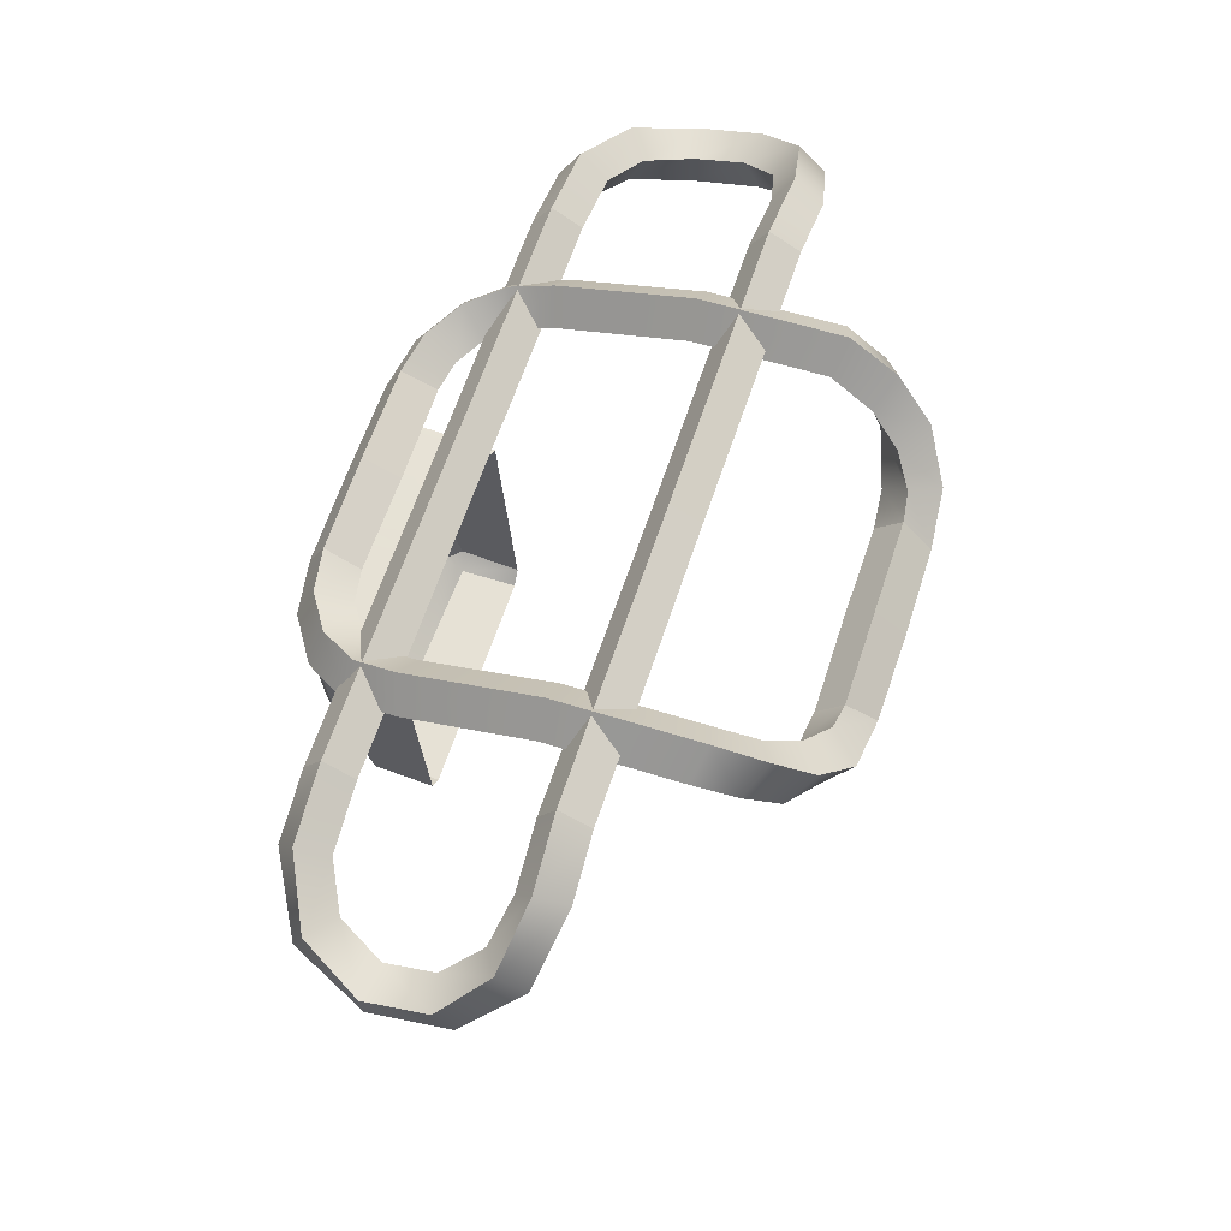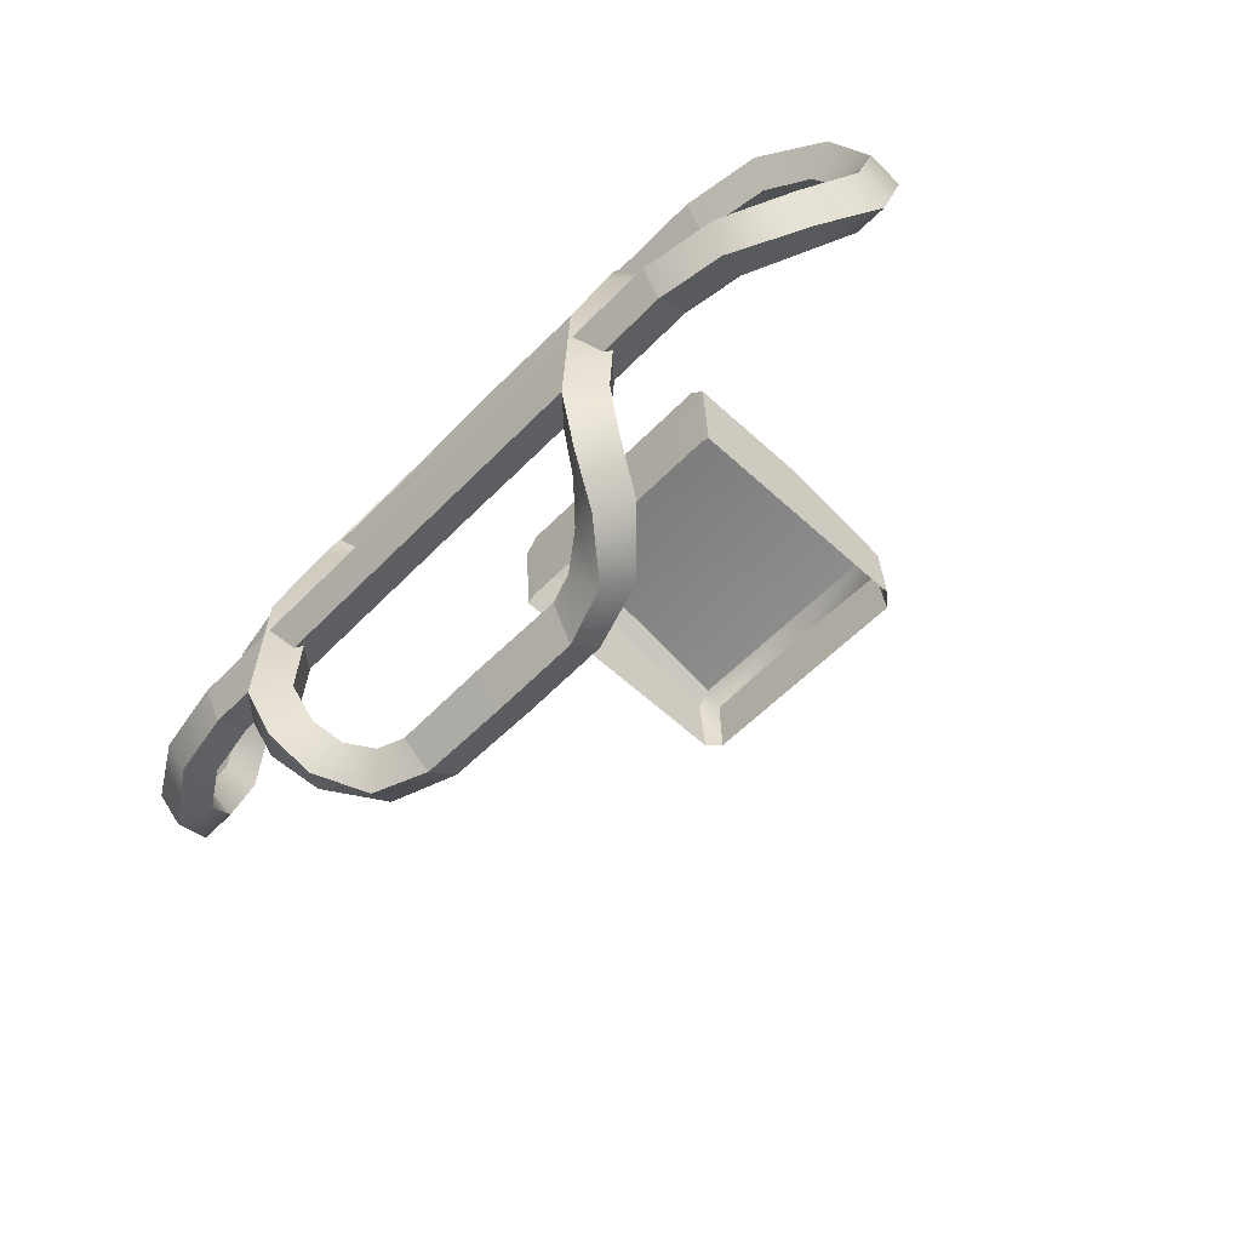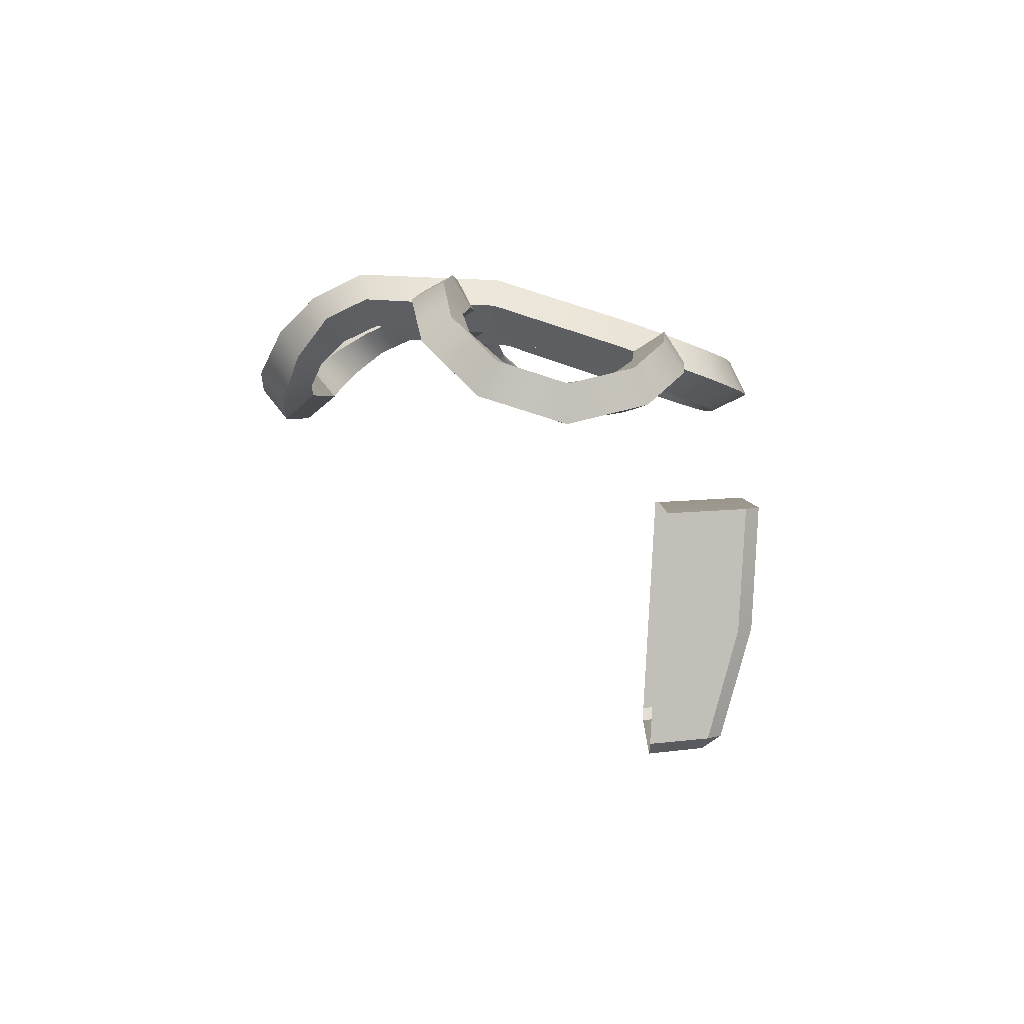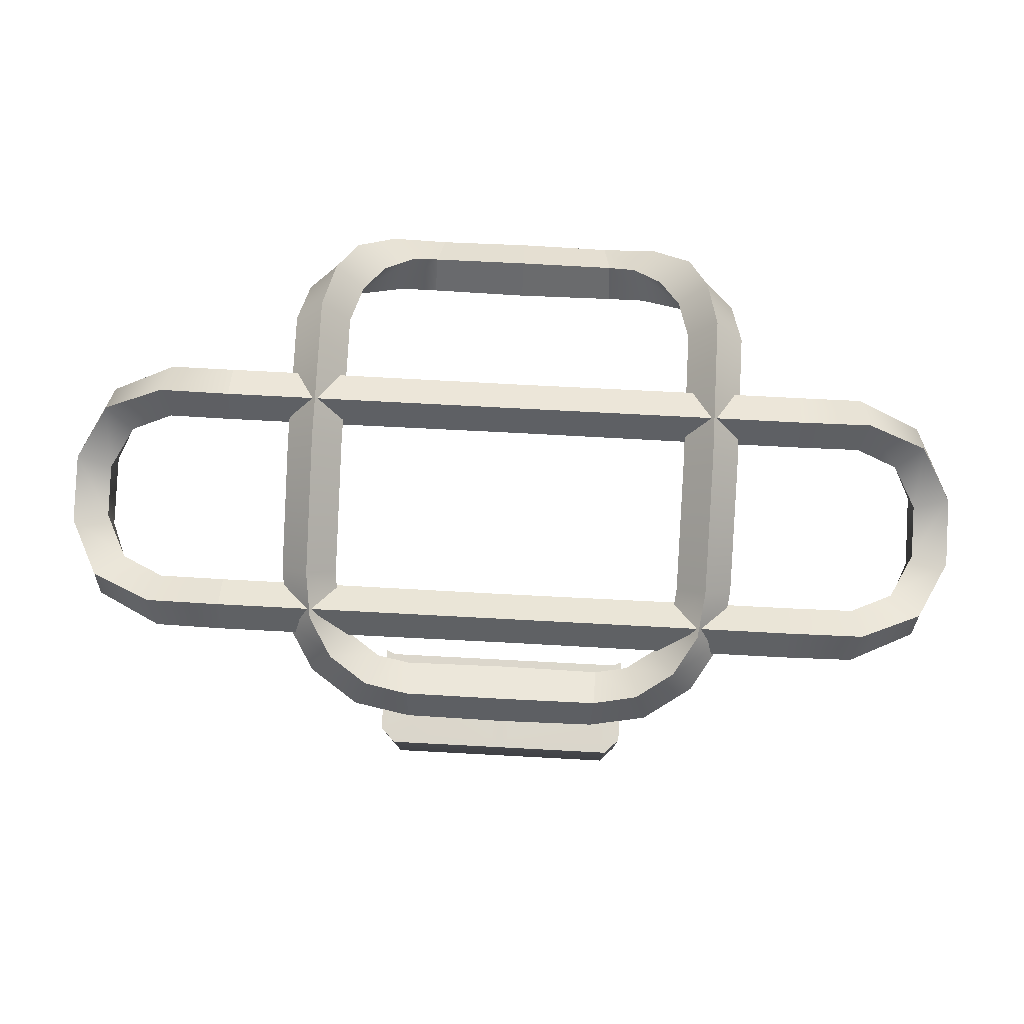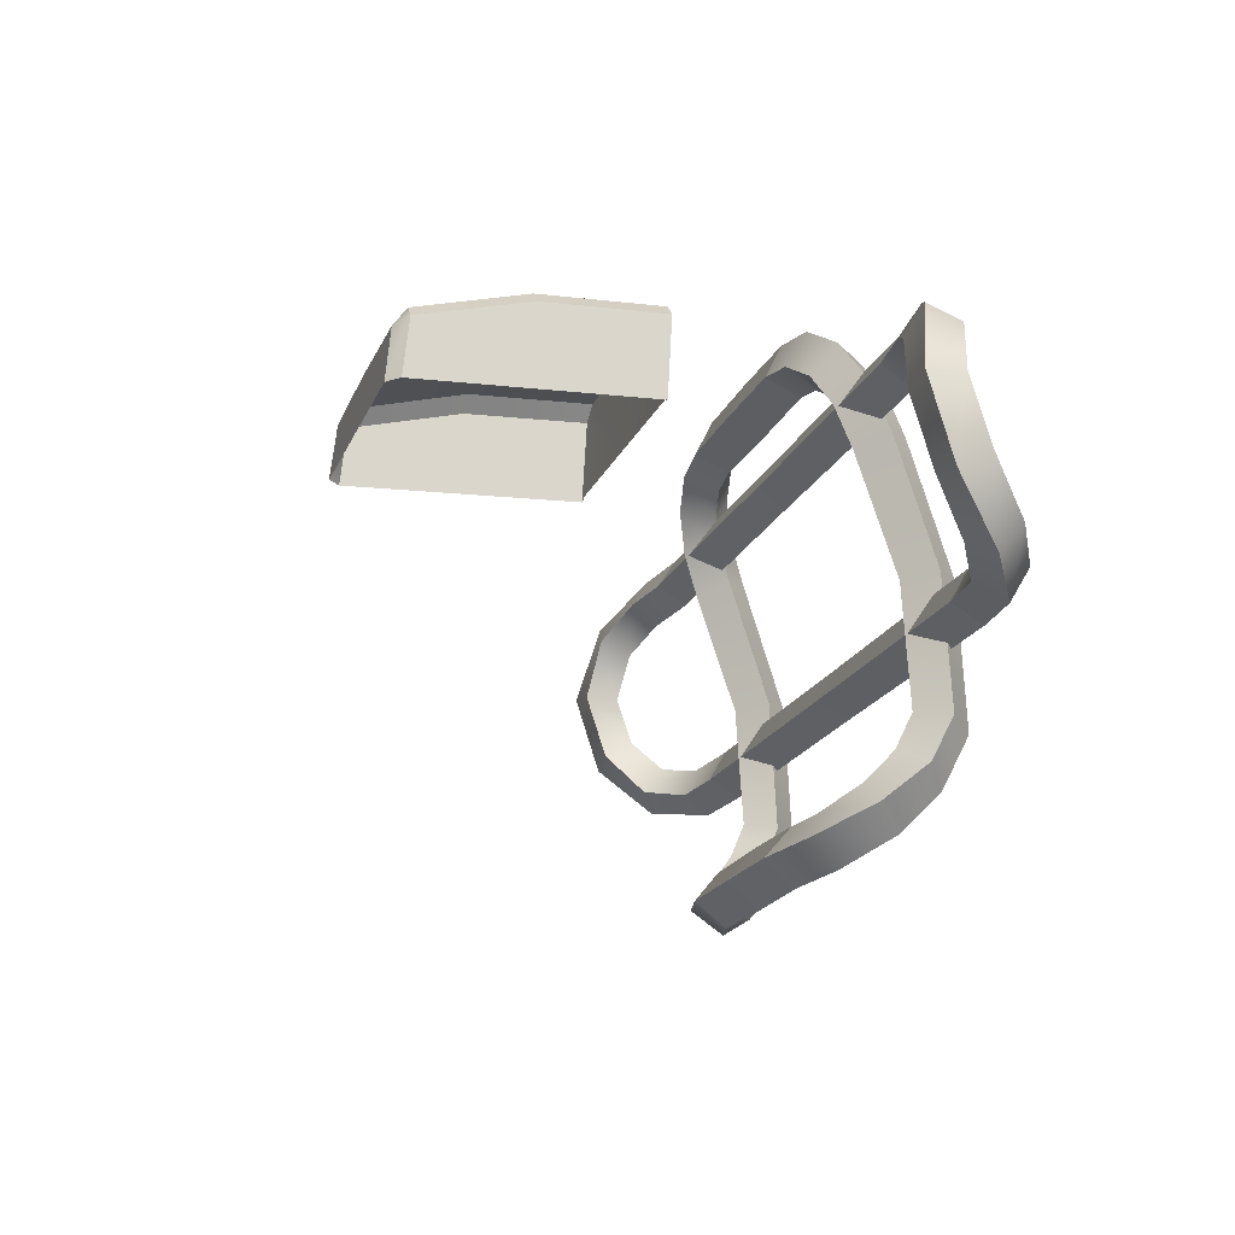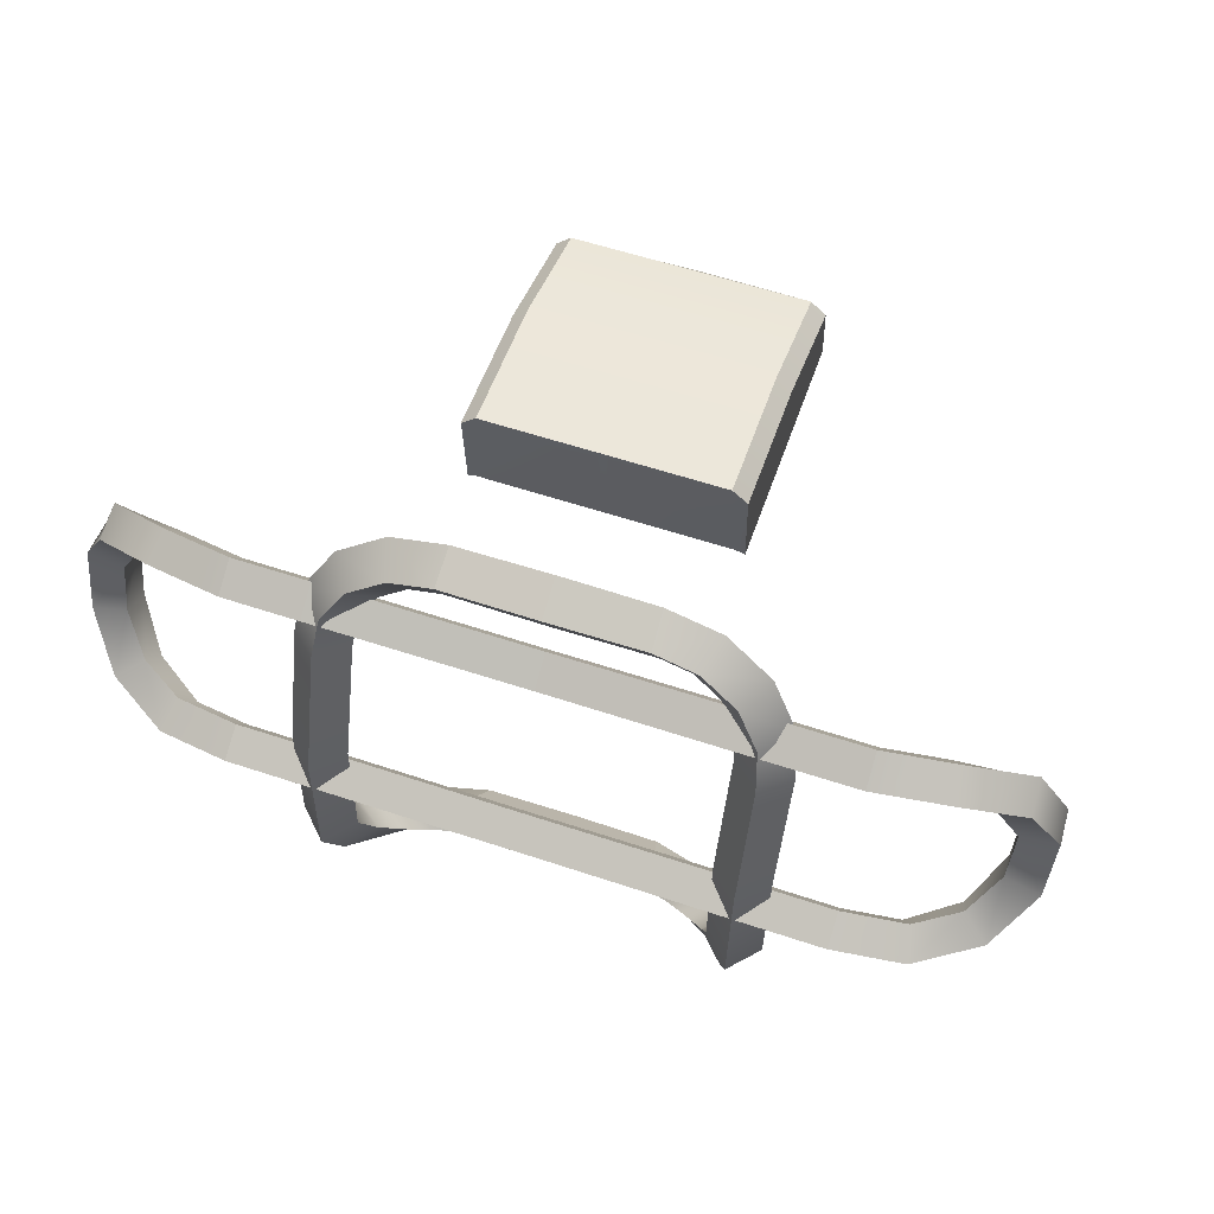
<metadata>
{"format":"obj","ext":"obj","renderer":"f3d","projection":"perspective","resolution":1024,"background":"white","views":[{"elev":64.0,"azim":-71.6,"up":"+Z"},{"elev":-55.9,"azim":47.0,"up":"+Y"},{"elev":2.9,"azim":92.1,"up":"+Z"},{"elev":76.1,"azim":-177.0,"up":"+Z"},{"elev":-19.4,"azim":-108.2,"up":"+Y"},{"elev":58.8,"azim":18.9,"up":"+Y"}]}
</metadata>
<code>
g default
v -1.979 1.008 4.871
v -2.024 1.178 4.961
v -2.348 1.089 4.638
v -2.365 1.242 4.764
v -2.539 1.385 4.358
v -2.553 1.482 4.535
v -2.555 1.834 4.217
v -2.565 1.839 4.42
v -2.382 2.243 4.315
v -2.391 2.172 4.502
v -2 2.446 4.486
v -2.041 2.338 4.647
v -1.953 2.281 4.385
v -1.994 2.172 4.548
v -2.229 2.125 4.277
v -2.234 2.05 4.462
v -2.365 1.8 4.226
v -2.363 1.801 4.422
v -2.353 1.431 4.343
v -2.354 1.527 4.513
v -2.204 1.181 4.542
v -2.217 1.335 4.666
v -1.936 1.105 4.703
v -1.98 1.278 4.794
v -1.624 1.026 4.925
v -1.626 1.2 5.022
v -1.623 1.123 4.751
v -1.626 1.297 4.848
v -1.626 2.186 4.605
v -1.626 2.354 4.712
v -1.623 2.294 4.437
v -1.624 2.461 4.545
v -1.197 1.026 4.925
v -1.198 1.2 5.022
v -1.198 1.123 4.751
v -1.199 1.297 4.847
v -1.199 2.186 4.605
v -1.198 2.354 4.712
v -1.198 2.294 4.437
v -1.197 2.461 4.544
v -0 1.028 4.924
v -0 1.199 5.019
v -0 1.123 4.753
v -0 1.294 4.848
v -0 2.189 4.604
v -0 2.353 4.71
v -0 2.294 4.439
v -0 2.459 4.545
v -1.076 0.3663 4.931
v -0.9231 0.4454 4.797
v -1.129 0.6436 5.06
v -0.9772 0.6843 4.909
v -1.284 0.6894 4.91
v -1.129 0.7305 4.766
v -1.232 0.4604 4.807
v -1.101 0.5405 4.679
v -1.13 2.165 4.79
v -0.9775 2.116 4.645
v -1.13 2.064 4.501
v -1.284 2.113 4.646
v -1.1 2.404 4.707
v -0.9569 2.311 4.577
v -1.1 2.304 4.417
v -1.249 2.399 4.547
v -0.9747 2.608 4.636
v -0.864 2.461 4.525
v -0.9747 2.507 4.347
v -1.09 2.657 4.457
v -0.7708 2.743 4.589
v -0.7129 2.562 4.49
v -0.7708 2.642 4.3
v -0.831 2.829 4.397
v -0.5318 2.787 4.574
v -0.5395 2.593 4.479
v -0.5318 2.686 4.285
v -0.5248 2.883 4.379
v -1.111 0.2777 4.59
v -0.9924 0.3986 4.558
v -0.816 0.2751 4.685
v -0.982 0.1556 4.734
v -0.8505 0.1498 4.341
v -0.7246 0.304 4.432
v -0.6642 0.1692 4.585
v -0.7864 0.01224 4.503
v -0.4959 0.1182 4.236
v -0.5255 0.2838 4.377
v -0.5176 0.1469 4.542
v -0.4862 -0.0193 4.406
v -0 2.79 4.579
v -0 2.588 4.481
v -0 2.686 4.279
v -0 2.888 4.377
v -0 0.1168 4.231
v -0 0.2888 4.374
v -0 0.1469 4.547
v -0 -0.02512 4.405
v -1.284 1.41 4.873
v -1.131 1.396 4.726
v -0.9775 1.41 4.873
v -1.131 1.425 5.025
v 1.979 1.008 4.871
v 2.024 1.178 4.961
v 2.365 1.242 4.764
v 2.348 1.089 4.638
v 2.553 1.482 4.535
v 2.539 1.385 4.358
v 2.565 1.839 4.42
v 2.555 1.834 4.217
v 2.391 2.172 4.502
v 2.382 2.243 4.315
v 2.041 2.338 4.647
v 2 2.446 4.486
v 1.953 2.281 4.385
v 1.994 2.172 4.548
v 2.234 2.05 4.462
v 2.229 2.125 4.277
v 2.363 1.801 4.422
v 2.365 1.8 4.226
v 2.354 1.527 4.513
v 2.353 1.431 4.343
v 2.217 1.335 4.666
v 2.204 1.181 4.542
v 1.98 1.278 4.794
v 1.936 1.105 4.703
v 1.624 1.026 4.925
v 1.626 1.2 5.022
v 1.623 1.123 4.751
v 1.626 1.297 4.848
v 1.626 2.186 4.605
v 1.626 2.354 4.712
v 1.623 2.294 4.437
v 1.624 2.461 4.545
v 1.197 1.026 4.925
v 1.198 1.2 5.022
v 1.198 1.123 4.751
v 1.199 1.297 4.847
v 1.199 2.186 4.605
v 1.198 2.354 4.712
v 1.198 2.294 4.437
v 1.197 2.461 4.544
v 1.076 0.3663 4.931
v 0.9231 0.4454 4.797
v 0.9772 0.6843 4.909
v 1.129 0.6436 5.06
v 1.284 0.6894 4.91
v 1.129 0.7305 4.766
v 1.101 0.5405 4.679
v 1.232 0.4604 4.807
v 0.9775 1.41 4.873
v 1.131 1.425 5.025
v 1.131 1.396 4.726
v 1.284 1.41 4.873
v 1.13 2.165 4.79
v 0.9775 2.116 4.645
v 0.9569 2.311 4.577
v 1.1 2.404 4.707
v 1.13 2.064 4.501
v 1.1 2.304 4.417
v 1.284 2.113 4.646
v 1.249 2.399 4.547
v 0.864 2.461 4.525
v 0.9747 2.608 4.636
v 0.9747 2.507 4.347
v 1.09 2.657 4.457
v 0.7129 2.562 4.49
v 0.7708 2.743 4.589
v 0.7708 2.642 4.3
v 0.831 2.829 4.397
v 0.5395 2.593 4.479
v 0.5318 2.787 4.574
v 0.5318 2.686 4.285
v 0.5248 2.883 4.379
v 0.9924 0.3986 4.558
v 1.111 0.2777 4.59
v 0.816 0.2751 4.685
v 0.982 0.1556 4.734
v 0.7246 0.304 4.432
v 0.8505 0.1498 4.341
v 0.6642 0.1692 4.585
v 0.7864 0.01224 4.503
v 0.5255 0.2838 4.377
v 0.4959 0.1182 4.236
v 0.5176 0.1469 4.542
v 0.4862 -0.0193 4.406
v -0.722 2.389 3.677
v 0.722 2.389 3.677
v 0 2.955 3.709
v 0 2.915 2.988
v 0 2.31 2.235
v -0.722 2.35 2.956
v 0.722 2.35 2.956
v -0.722 2.873 3.704
v -0.6401 2.955 3.709
v -0.722 2.832 2.983
v -0.6401 2.915 2.988
v 0.6401 2.955 3.709
v 0.722 2.873 3.704
v 0.722 2.832 2.983
v 0.6401 2.915 2.988
v 0 2.736 2.343
v 0 2.648 2.269
v 0.6401 2.736 2.343
v 0.6316 2.627 2.267
v -0.6521 2.31 2.235
v -0.722 2.314 2.305
v -0.722 2.656 2.34
v -0.6316 2.627 2.267
v -0.6401 2.736 2.343
v 0.722 2.314 2.305
v 0.6521 2.31 2.235
v 0.722 2.656 2.34
v -0.6729 2.411 3.68
v -0.04715 2.411 3.68
v -0.04715 2.902 3.708
v -0.6019 2.902 3.708
v -0.6729 2.831 3.704
v 0.04715 2.411 3.68
v 0.6729 2.411 3.68
v 0.6729 2.831 3.704
v 0.6019 2.902 3.708
v 0.04715 2.902 3.708
g polySurface121
f 1 2 4 3
f 3 4 6 5
f 5 6 8 7
f 7 8 10 9
f 9 10 12 11
f 13 14 16 15
f 15 16 18 17
f 17 18 20 19
f 19 20 22 21
f 21 22 24 23
f 2 24 22 4
f 4 22 20 6
f 6 20 18 8
f 8 18 16 10
f 10 16 14 12
f 23 1 3 21
f 21 3 5 19
f 19 5 7 17
f 17 7 9 15
f 15 9 11 13
f 2 1 25 26
f 1 23 27 25
f 23 24 28 27
f 24 2 26 28
f 12 14 29 30
f 14 13 31 29
f 13 11 32 31
f 11 12 30 32
f 26 25 33 34
f 25 27 35 33
f 27 28 36 35
f 28 26 34 36
f 30 29 37 38
f 29 31 39 37
f 31 32 40 39
f 32 30 38 40
f 34 33 41 42
f 33 35 43 41
f 35 36 44 43
f 36 34 42 44
f 38 37 45 46
f 37 39 47 45
f 39 40 48 47
f 40 38 46 48
f 49 50 52 51
f 53 54 56 55
f 50 56 54 52
f 55 49 51 53
f 51 52 99 100
f 52 54 98 99
f 54 53 97 98
f 53 51 100 97
f 57 58 62 61
f 58 59 63 62
f 59 60 64 63
f 60 57 61 64
f 61 62 66 65
f 62 63 67 66
f 63 64 68 67
f 64 61 65 68
f 65 66 70 69
f 66 67 71 70
f 67 68 72 71
f 68 65 69 72
f 69 70 74 73
f 70 71 75 74
f 71 72 76 75
f 72 69 73 76
f 55 56 78 77
f 56 50 79 78
f 50 49 80 79
f 49 55 77 80
f 77 78 82 81
f 78 79 83 82
f 79 80 84 83
f 80 77 81 84
f 81 82 86 85
f 82 83 87 86
f 83 84 88 87
f 84 81 85 88
f 73 74 90 89
f 74 75 91 90
f 75 76 92 91
f 76 73 89 92
f 85 86 94 93
f 86 87 95 94
f 87 88 96 95
f 88 85 93 96
f 98 97 60 59
f 99 98 59 58
f 100 99 58 57
f 97 100 57 60
f 101 104 103 102
f 104 106 105 103
f 106 108 107 105
f 108 110 109 107
f 110 112 111 109
f 113 116 115 114
f 116 118 117 115
f 118 120 119 117
f 120 122 121 119
f 122 124 123 121
f 102 103 121 123
f 103 105 119 121
f 105 107 117 119
f 107 109 115 117
f 109 111 114 115
f 124 122 104 101
f 122 120 106 104
f 120 118 108 106
f 118 116 110 108
f 116 113 112 110
f 102 126 125 101
f 101 125 127 124
f 124 127 128 123
f 123 128 126 102
f 111 130 129 114
f 114 129 131 113
f 113 131 132 112
f 112 132 130 111
f 126 134 133 125
f 125 133 135 127
f 127 135 136 128
f 128 136 134 126
f 130 138 137 129
f 129 137 139 131
f 131 139 140 132
f 132 140 138 130
f 134 42 41 133
f 133 41 43 135
f 135 43 44 136
f 136 44 42 134
f 138 46 45 137
f 137 45 47 139
f 139 47 48 140
f 140 48 46 138
f 141 144 143 142
f 145 148 147 146
f 142 143 146 147
f 148 145 144 141
f 144 150 149 143
f 143 149 151 146
f 146 151 152 145
f 145 152 150 144
f 153 156 155 154
f 154 155 158 157
f 157 158 160 159
f 159 160 156 153
f 156 162 161 155
f 155 161 163 158
f 158 163 164 160
f 160 164 162 156
f 162 166 165 161
f 161 165 167 163
f 163 167 168 164
f 164 168 166 162
f 166 170 169 165
f 165 169 171 167
f 167 171 172 168
f 168 172 170 166
f 148 174 173 147
f 147 173 175 142
f 142 175 176 141
f 141 176 174 148
f 174 178 177 173
f 173 177 179 175
f 175 179 180 176
f 176 180 178 174
f 178 182 181 177
f 177 181 183 179
f 179 183 184 180
f 180 184 182 178
f 170 89 90 169
f 169 90 91 171
f 171 91 92 172
f 172 92 89 170
f 182 93 94 181
f 181 94 95 183
f 183 95 96 184
f 184 96 93 182
f 151 157 159 152
f 149 154 157 151
f 150 153 154 149
f 152 159 153 150
f 212 213 214 215 216
f 217 218 219 220 221
f 195 193 187 188
f 187 196 199 188
f 200 208 195 188
f 188 199 202 200
f 201 203 210 189
f 191 209 211 198
f 186 191 198 197
f 206 205 190 194
f 190 185 192 194
f 204 207 201 189
f 192 193 195 194
f 194 195 208 206
f 196 197 198 199
f 199 198 211 202
f 200 201 207 208
f 201 200 202 203
f 203 202 211
f 204 205 206 207
f 207 206 208
f 209 210 203 211
f 187 214 213 217 221
f 187 193 215 214
f 193 192 216 215
f 192 185 212 216
f 186 197 219 218
f 197 196 220 219
f 196 187 221 220

</code>
